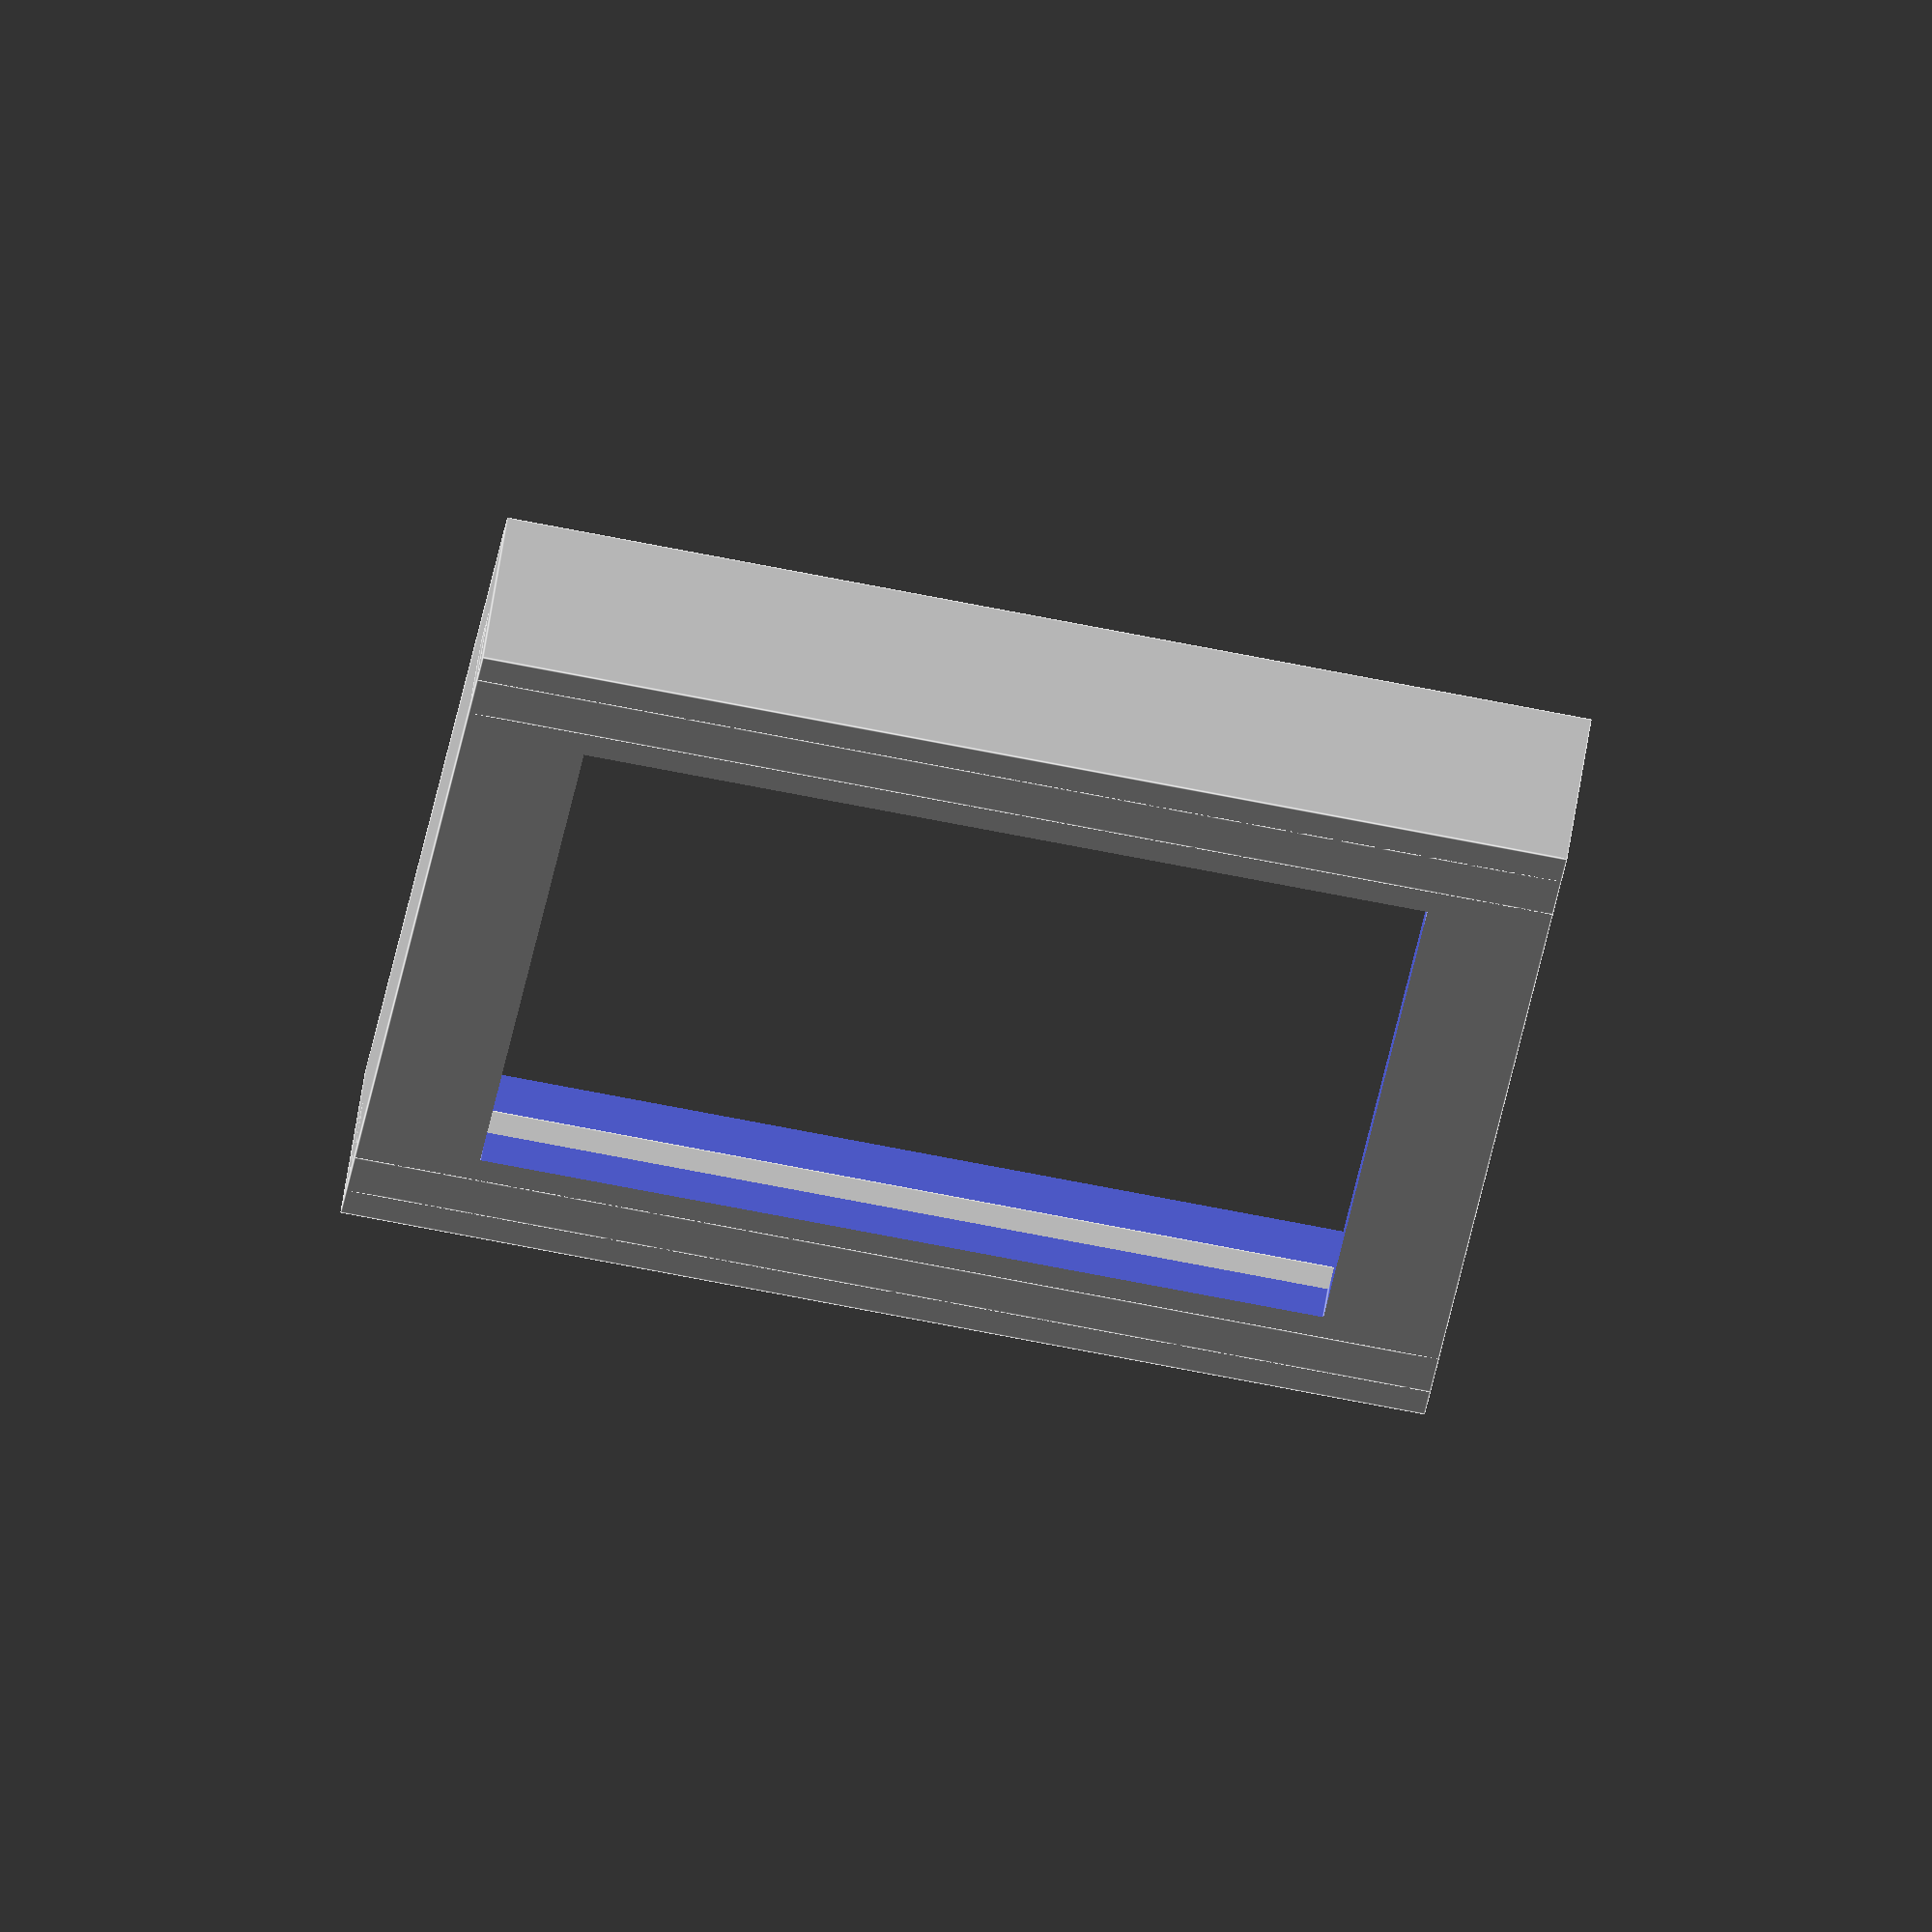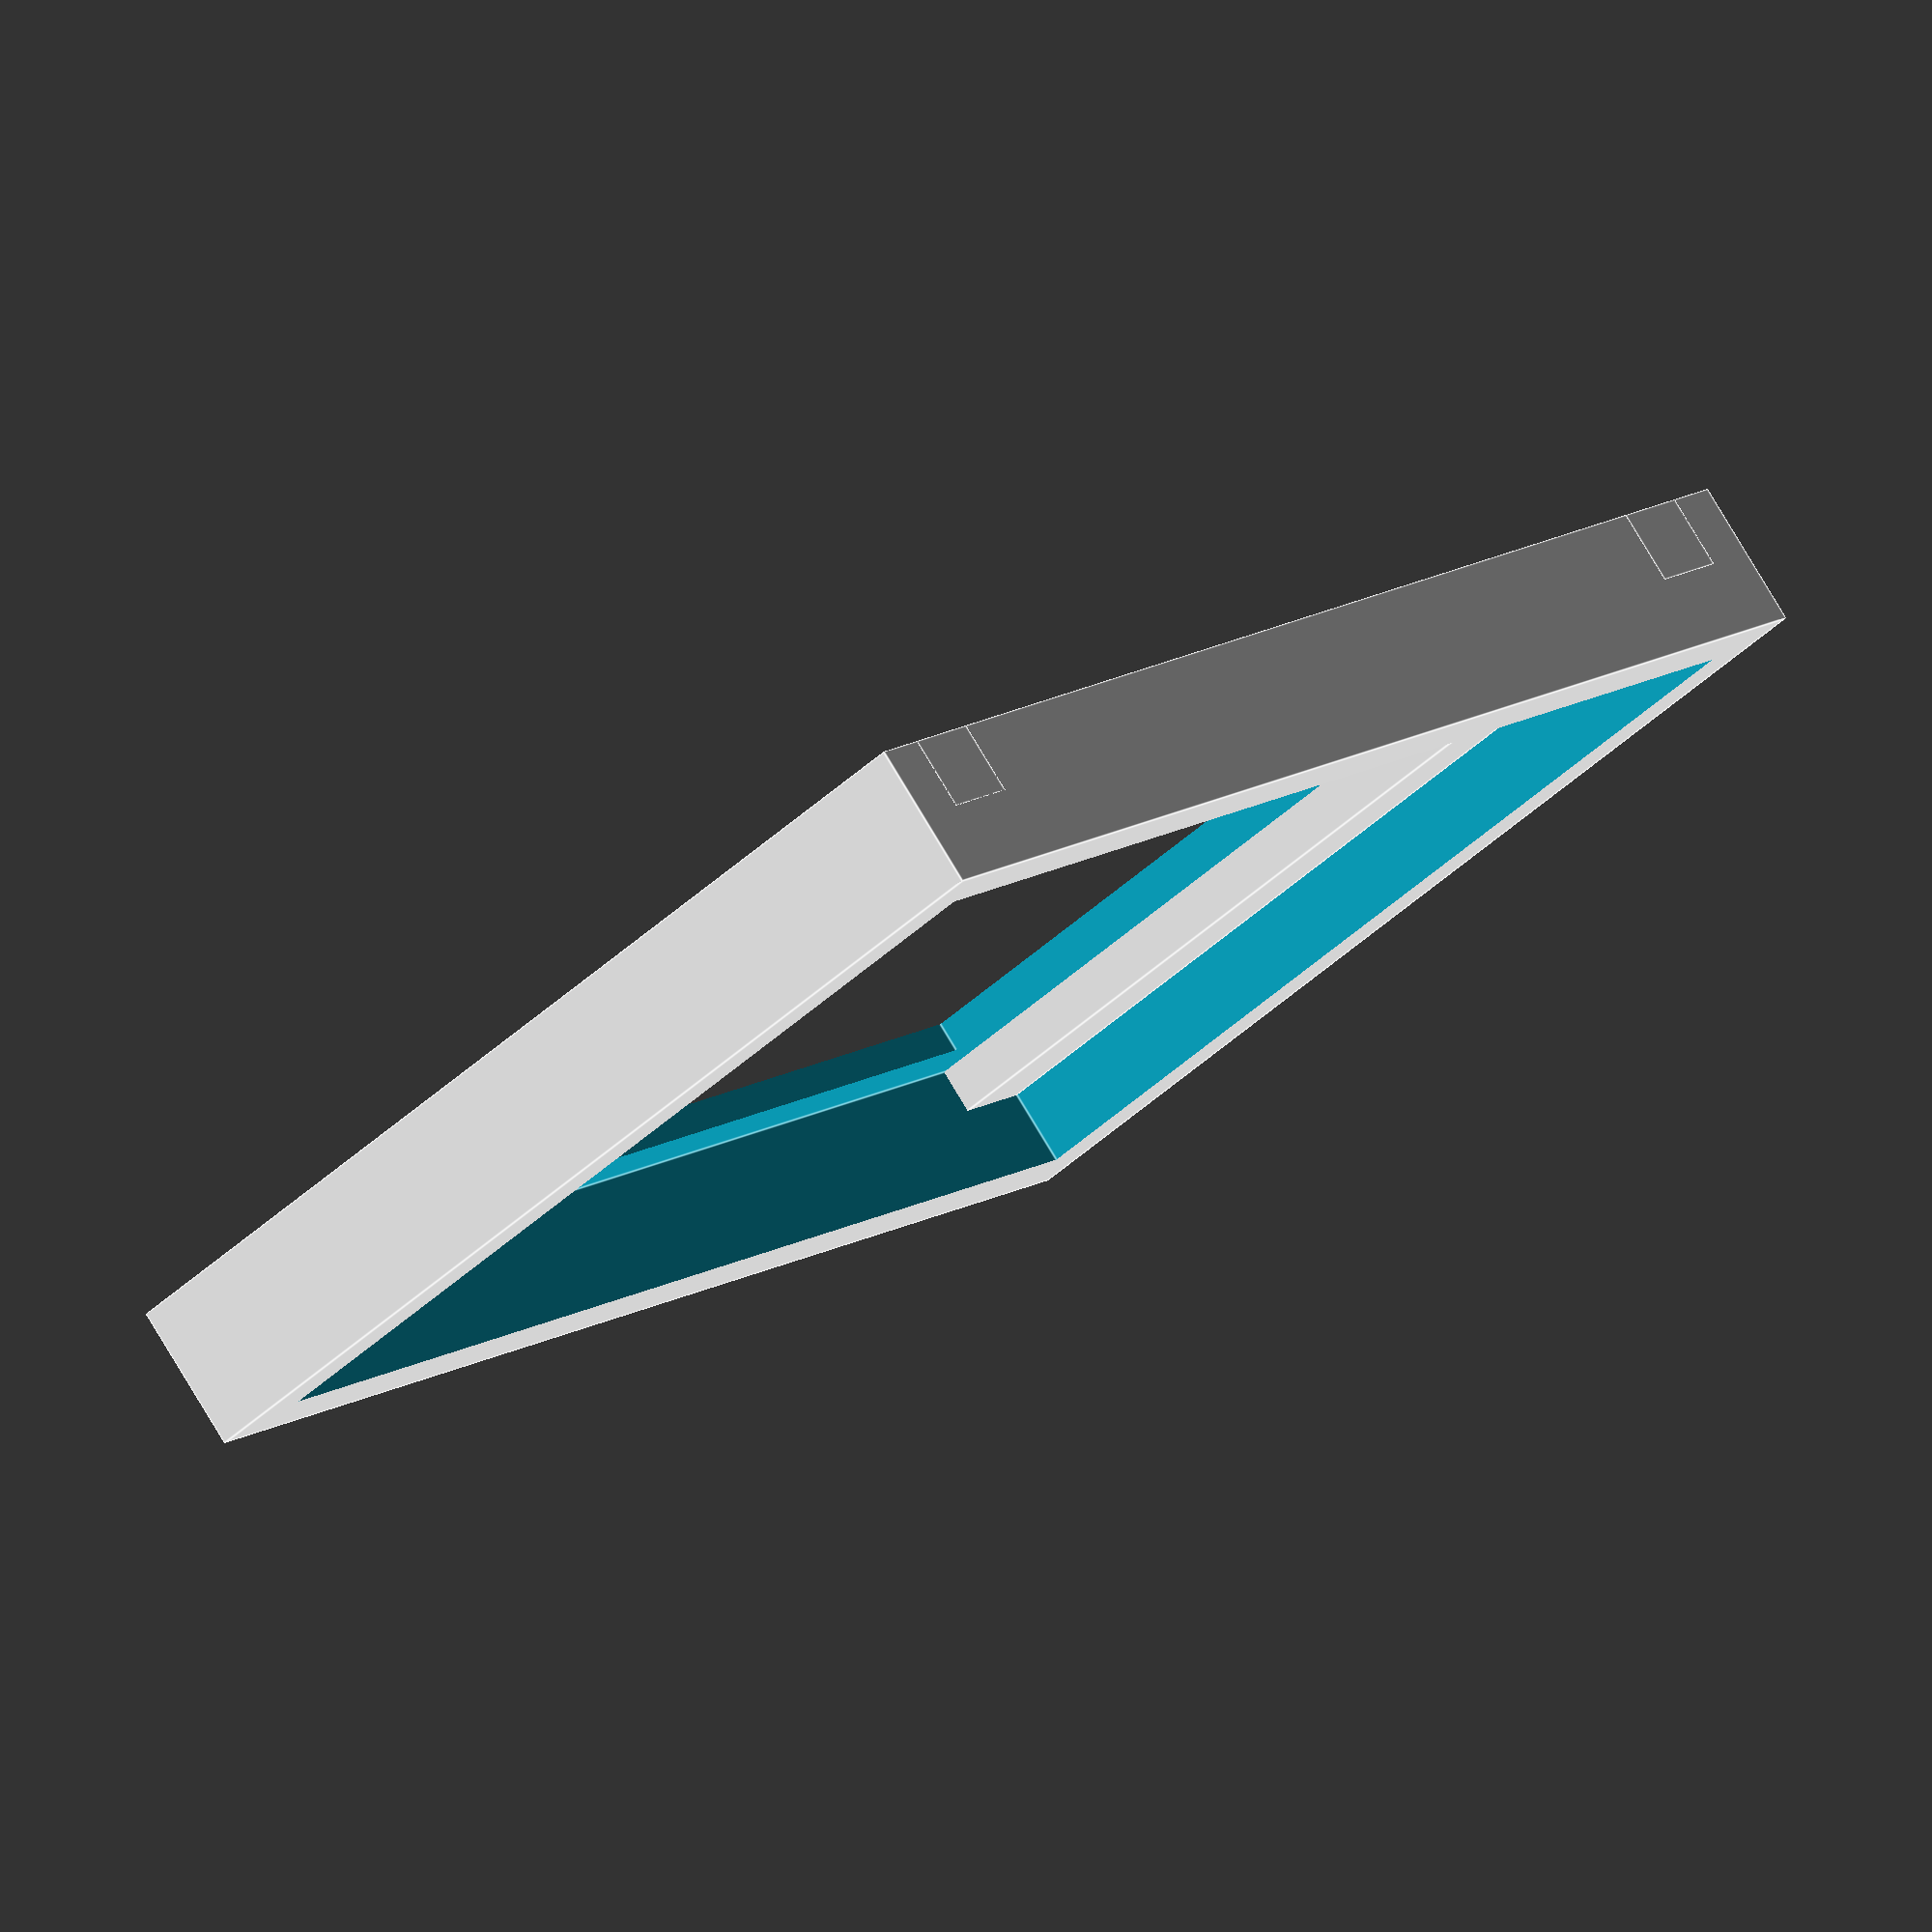
<openscad>

$borderWidth = 20;

$st = 4; // shellThickness

$sw = 100; // shell
$sh = 72;
$sd = 10;

$fpd = 2; // front panel depth

$rw = 6; // rail width

$tftw = 77;
$tfth = 64;
$tftd = 3; // tft depth

$tfthw = 73; // tft hole width
$tfthh = 56; // tft hole height

difference(){
    cube([$sw, $sh, $sd]);


    translate([$st,$st,$fpd])
        cube([$sw - ($st*2), $sh - ($st*2), 65]);
        
        
    translate([($sw-$tfthw)/2,($sh-$tfthh)/2,-5])
    cube([$tfthw, $tfthh, 35]);    
    
}

// rails ...
translate([$st,0,0])
    cube([$rw, $sh, $fpd+$tftd]);

translate([$sw-($st)-$rw,0,0])
    cube([$rw, $sh, $fpd+$tftd]);

/*
color("red")
// tft ...
translate([($sw-$tftw)/2,$st,$fpd])
    cube([$tftw,$tfth,$tftd]);
*/
</openscad>
<views>
elev=112.2 azim=84.6 roll=350.8 proj=o view=edges
elev=100.7 azim=51.2 roll=210.9 proj=o view=edges
</views>
